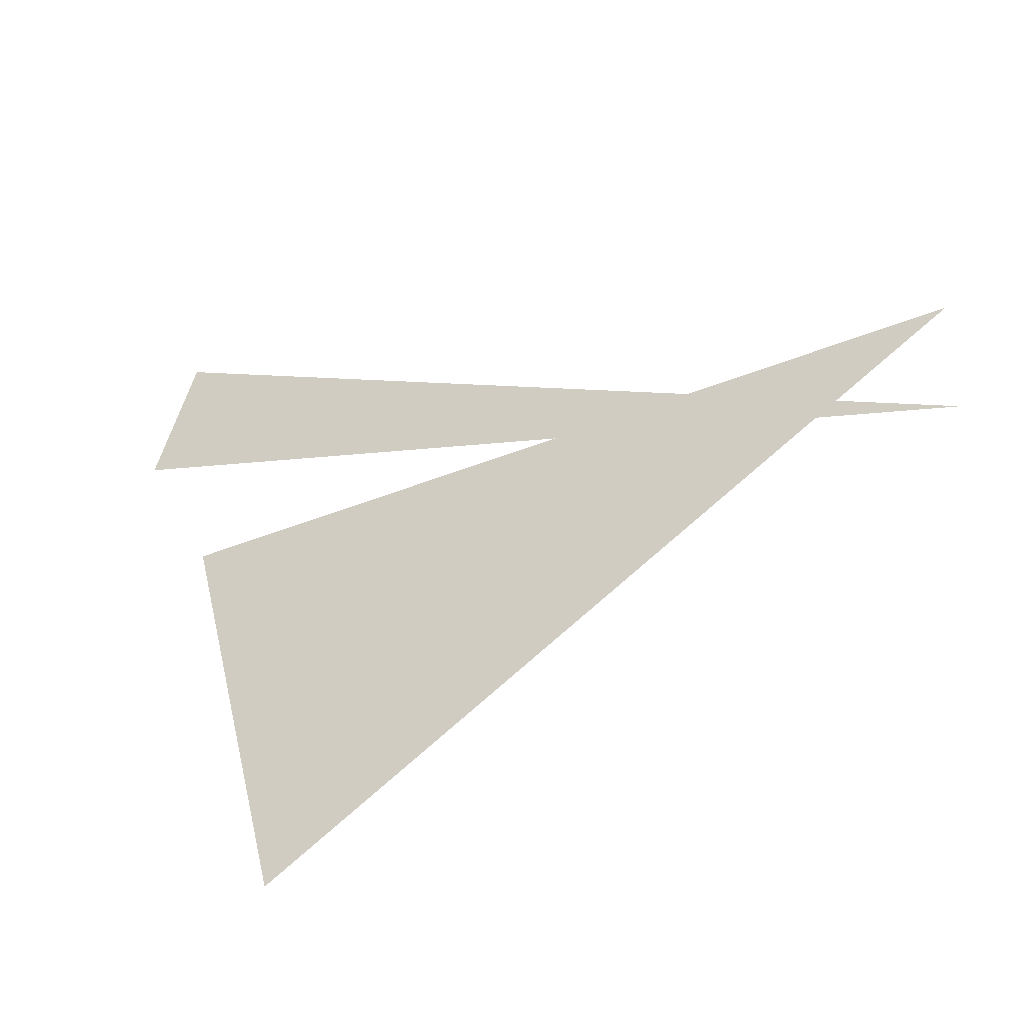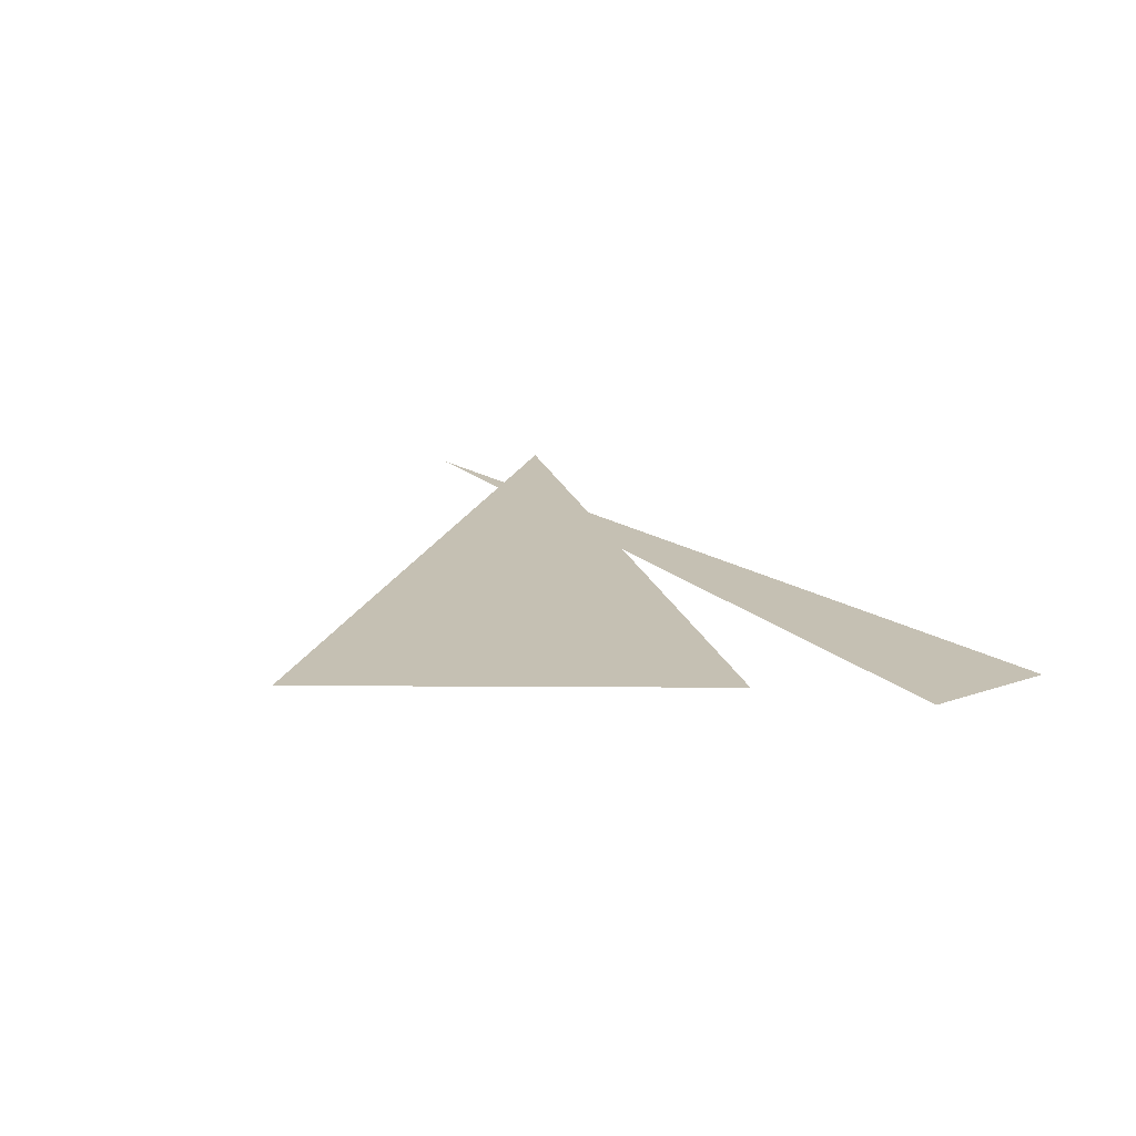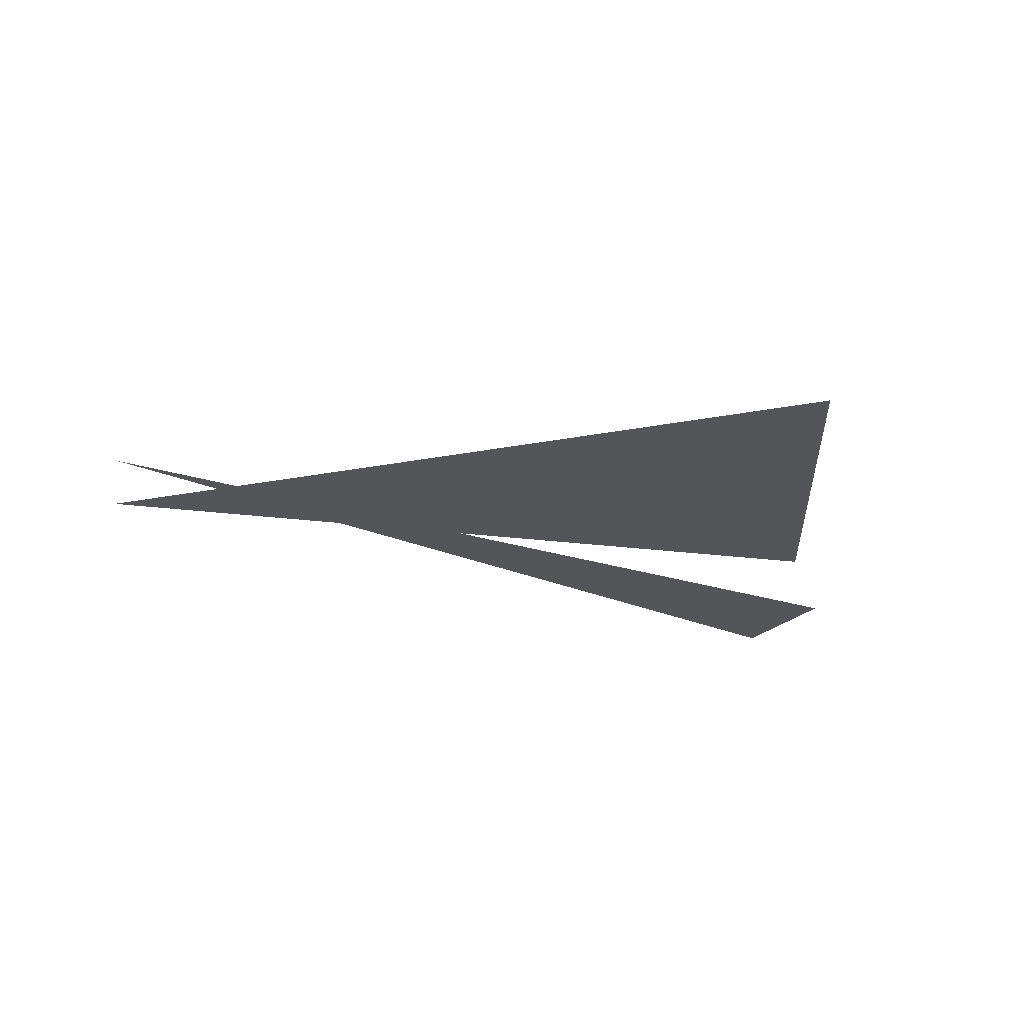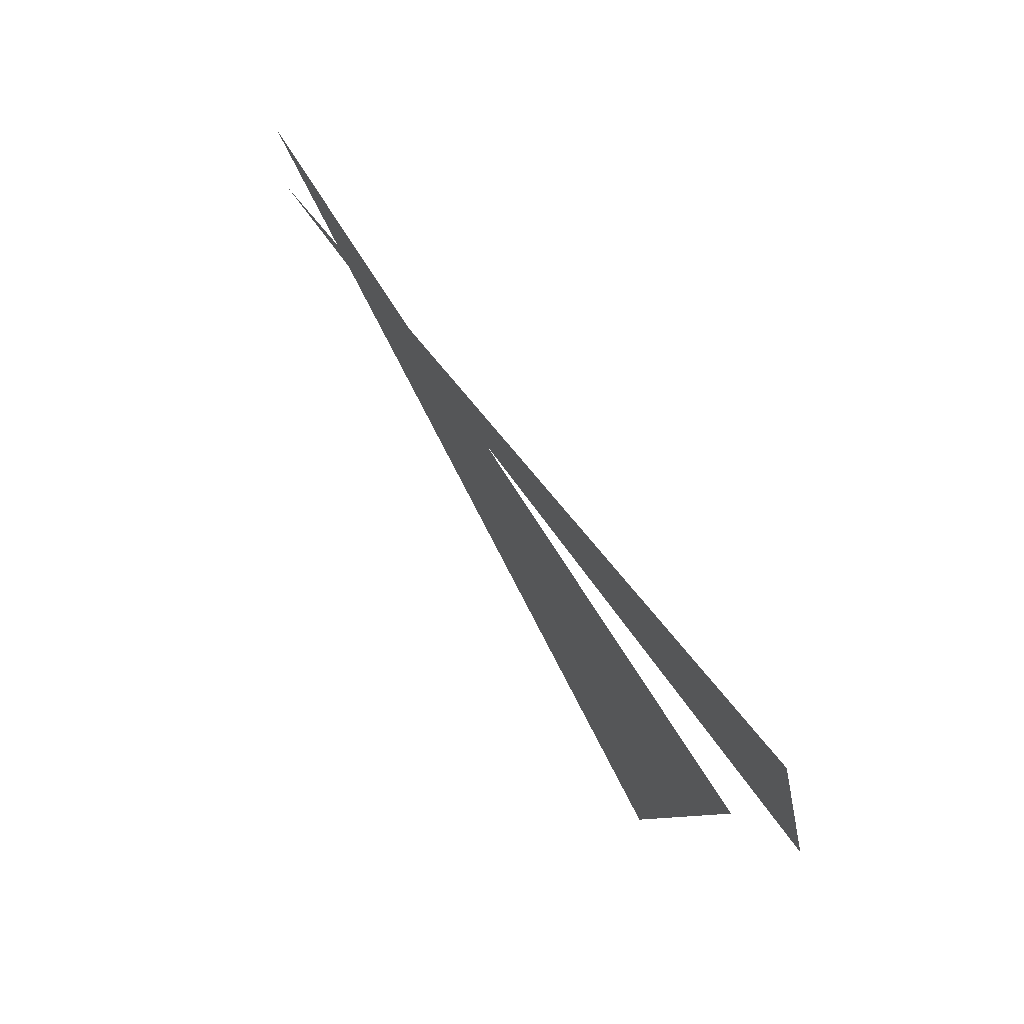
<metadata>
{"format":"obj","ext":"obj","renderer":"f3d","projection":"perspective","resolution":1024,"background":"white","views":[{"elev":-36.2,"azim":-151.3,"up":"+Y"},{"elev":18.1,"azim":75.7,"up":"+Z"},{"elev":-24.4,"azim":-12.0,"up":"+Z"},{"elev":68.6,"azim":58.4,"up":"+Y"}]}
</metadata>
<code>
v 1.246 7.212 0
v -0.1243 6.819 0
v 1.178 7.398 0
v -0.1243 6.994 0
v 1.126 6.994 0
v 0.9583 6.369 0
f 1 2 3
f 4 5 6

</code>
